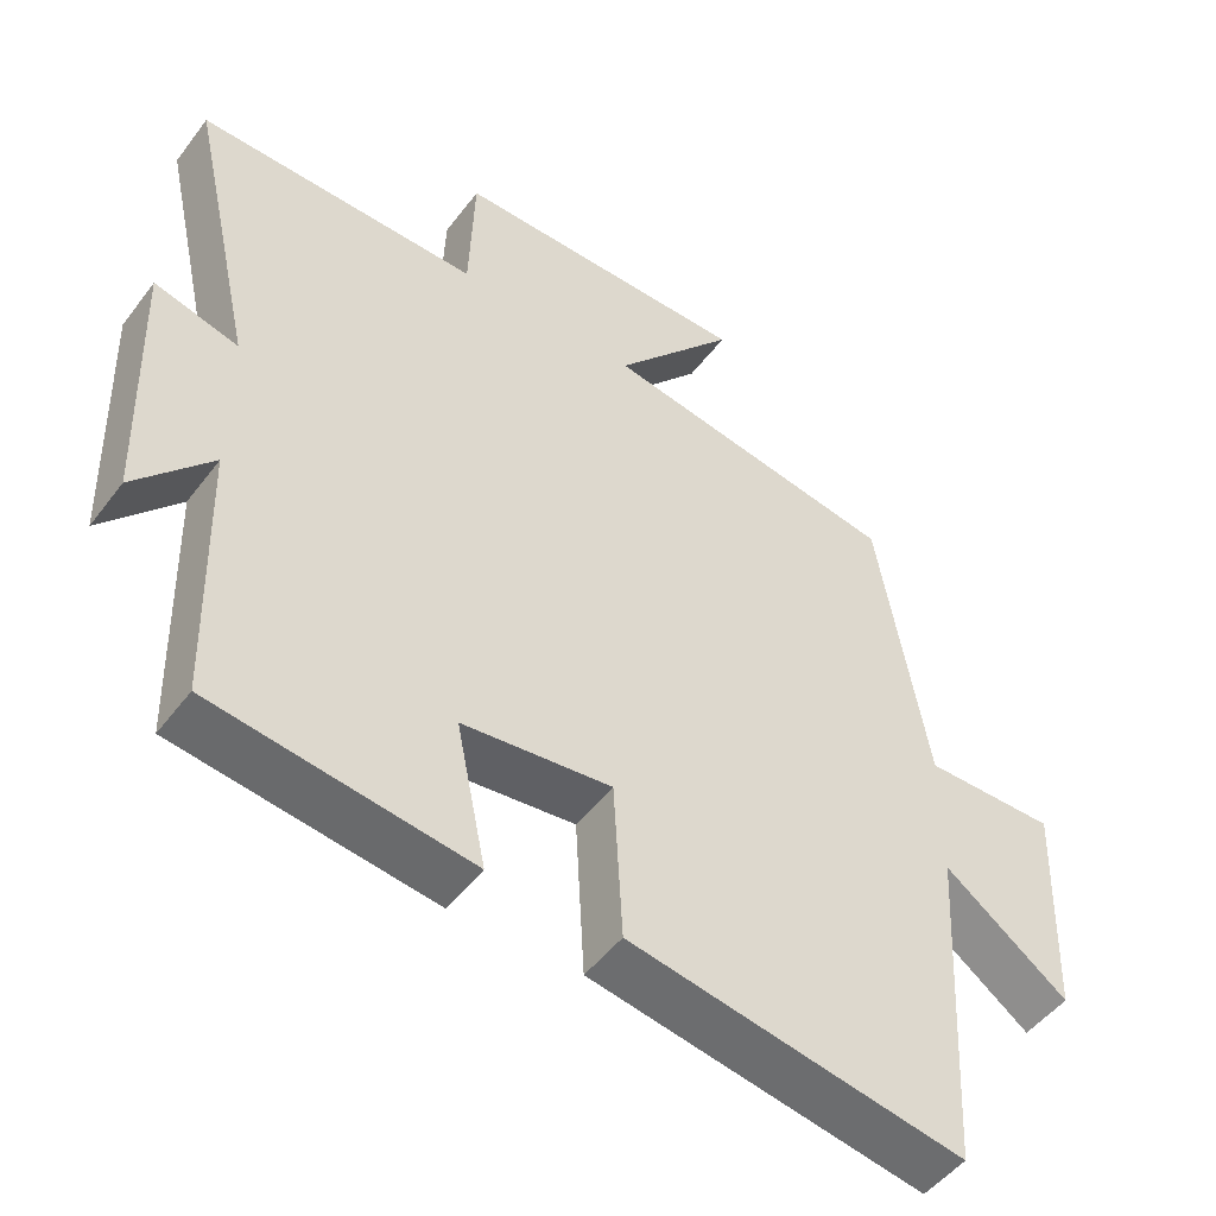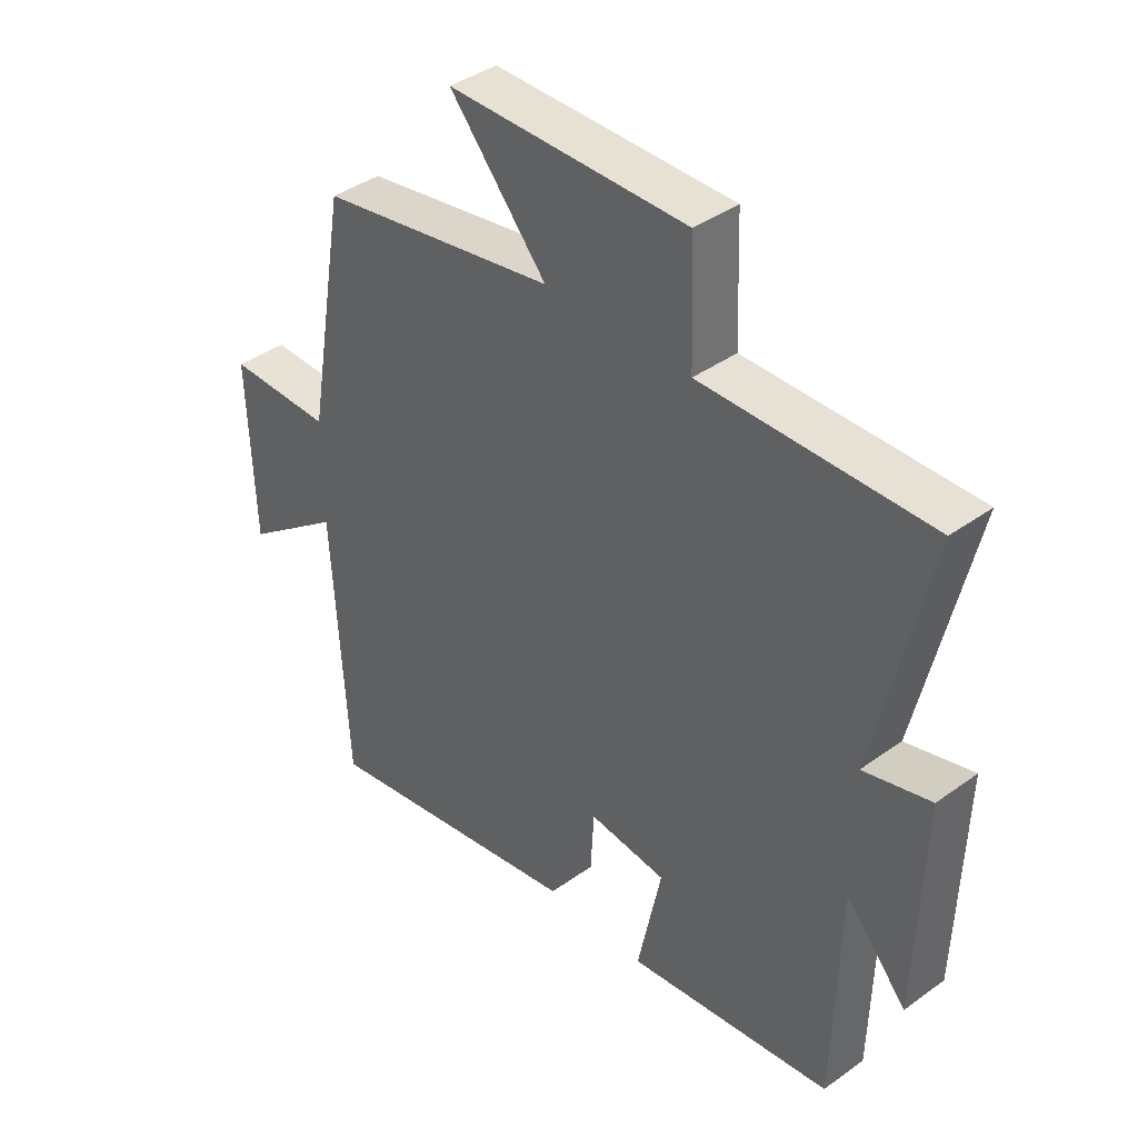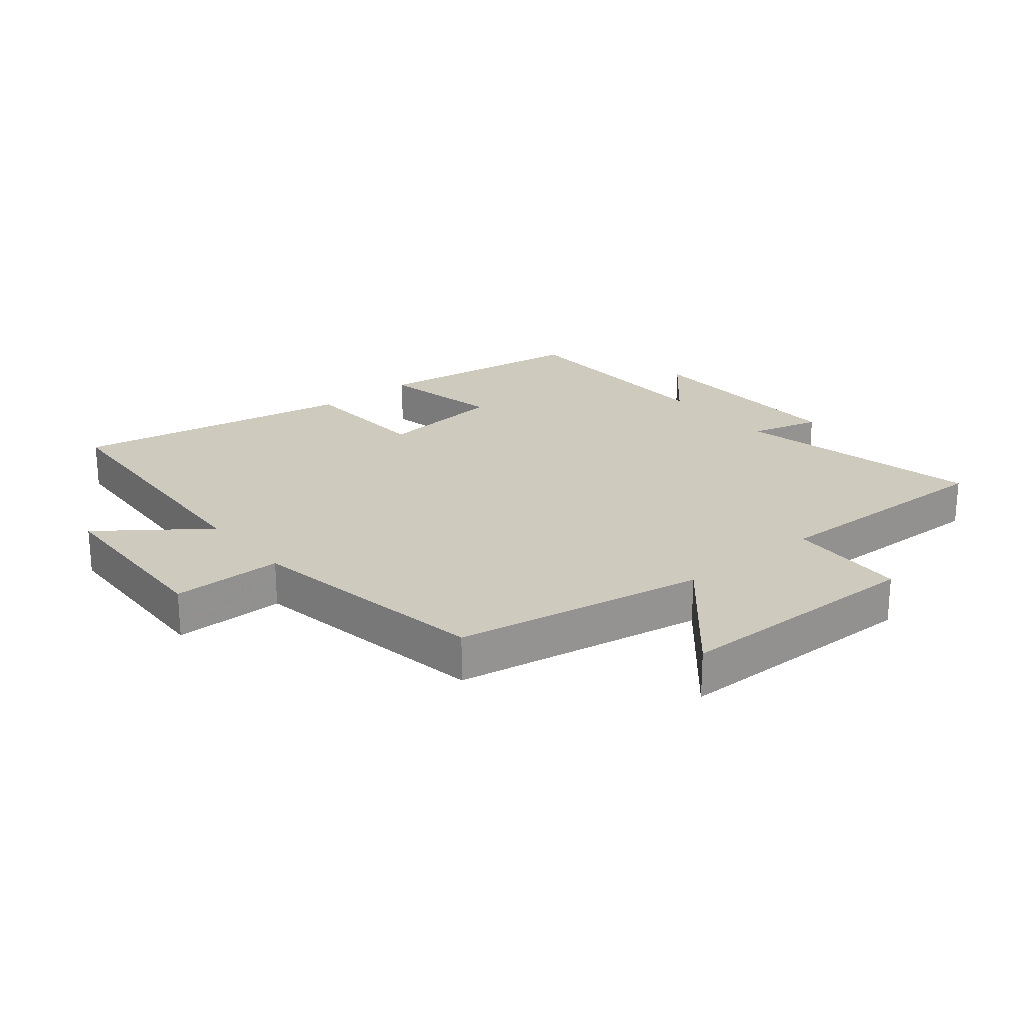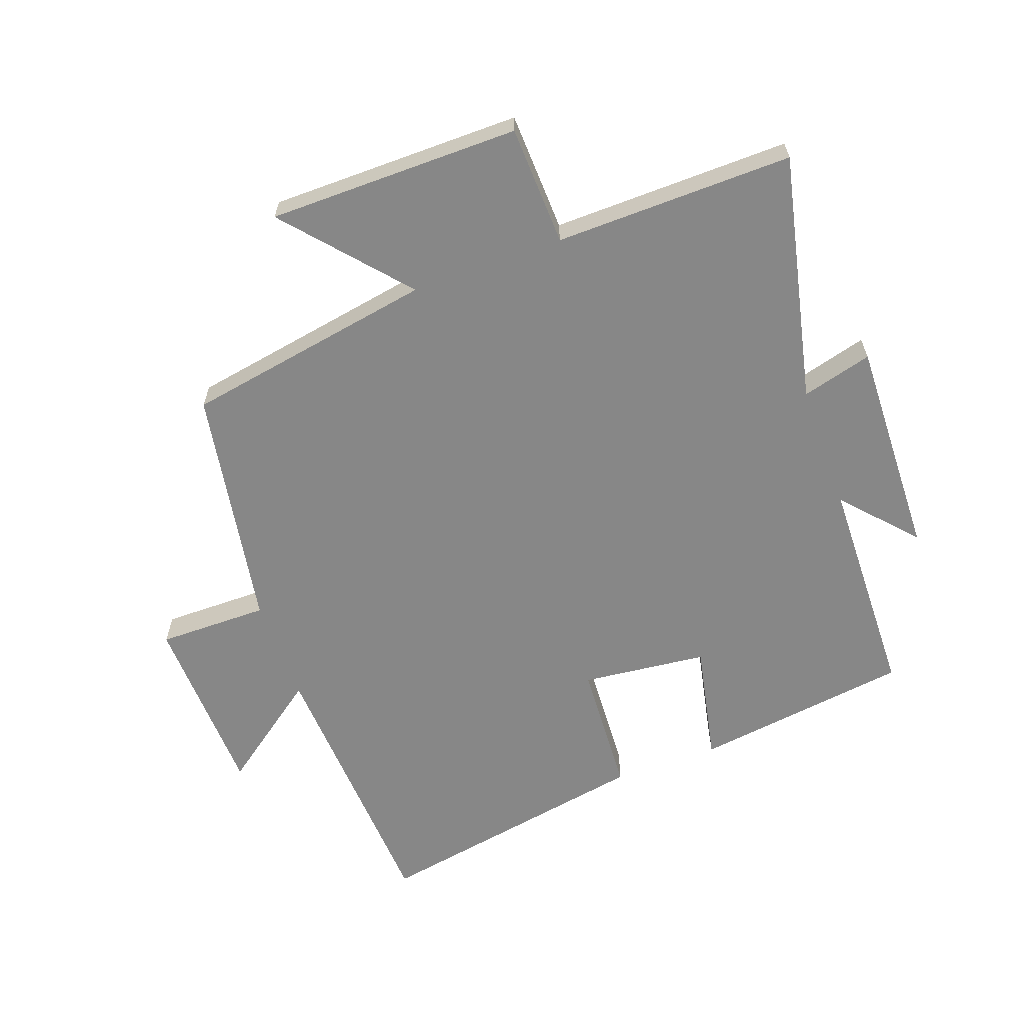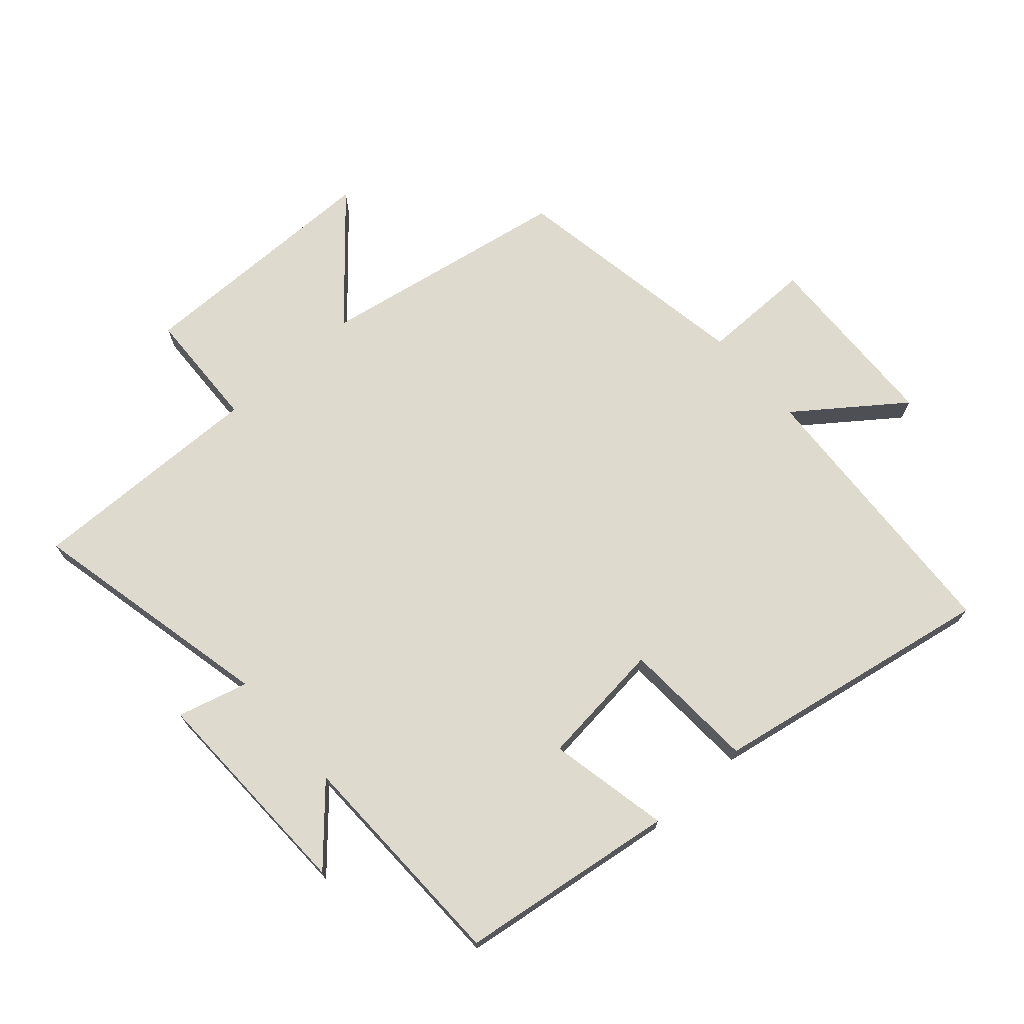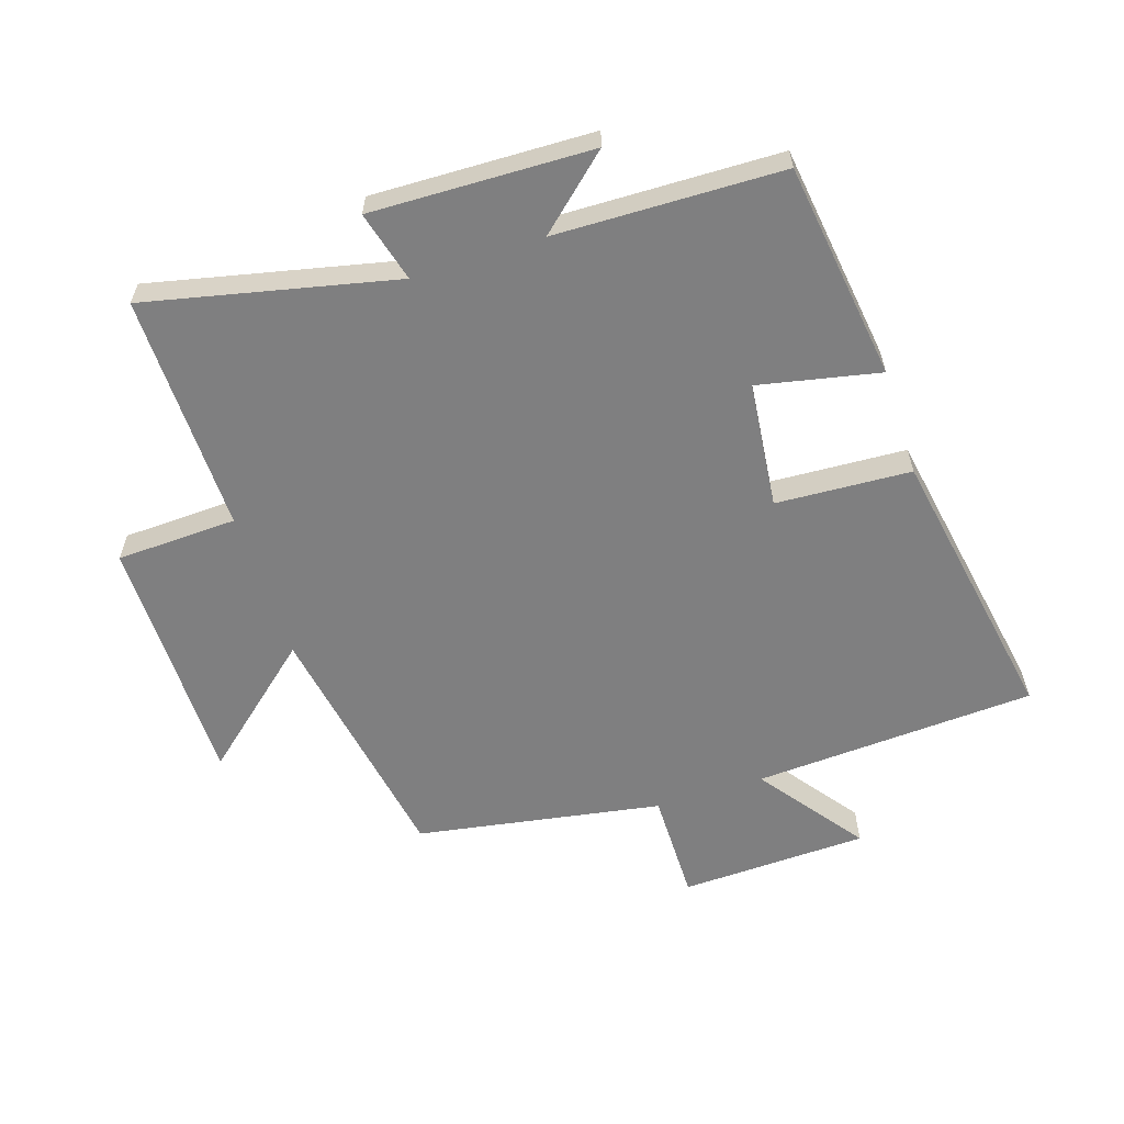
<metadata>
{"format":"obj","ext":"obj","renderer":"f3d","projection":"perspective","resolution":1024,"background":"white","views":[{"elev":-49.2,"azim":144.5,"up":"+Z"},{"elev":39.9,"azim":48.3,"up":"+Z"},{"elev":23.2,"azim":-39.2,"up":"+Y"},{"elev":-62.5,"azim":20.0,"up":"+Y"},{"elev":71.2,"azim":138.6,"up":"+Y"},{"elev":-59.8,"azim":108.0,"up":"+Y"}]}
</metadata>
<code>
v 0.588 0.07 0.506
v 0.5 0.07 0.112
v 0.612 0.07 0.142
v 0.602 0.07 -0.208
v 0.5 0.07 -0.094
v 0.491 0.07 -0.453
v 0.146 0.07 -0.5
v 0.186 0.07 -0.308
v -0.014 0.07 -0.286
v -0.026 0.07 -0.5
v -0.475 0.07 -0.58
v -0.5 0.07 -0.132
v -0.666 0.07 -0.255
v -0.676 0.07 0.043
v -0.5 0.07 0.042
v -0.433 0.07 0.431
v -0.034 0.07 0.5
v -0.197 0.07 0.689
v 0.203 0.07 0.691
v 0.21 0.07 0.5
v 0.588 0 0.506
v 0.5 0 0.112
v 0.612 0 0.142
v 0.602 0 -0.208
v 0.5 0 -0.094
v 0.491 0 -0.453
v 0.146 0 -0.5
v 0.186 0 -0.308
v -0.014 0 -0.286
v -0.026 0 -0.5
v -0.475 0 -0.58
v -0.5 0 -0.132
v -0.666 0 -0.255
v -0.676 0 0.043
v -0.5 0 0.042
v -0.433 0 0.431
v -0.034 0 0.5
v -0.197 0 0.689
v 0.203 0 0.691
v 0.21 0 0.5
f 17 18 19 20
f 15 16 17 20
f 15 20 1 2
f 12 13 14 15
f 12 15 2
f 9 10 11 12
f 8 9 12 2
f 5 6 7 8
f 5 8 2 3
f 3 4 5
f 40 39 38 37
f 40 37 36 35
f 22 21 40 35
f 35 34 33 32
f 22 35 32
f 32 31 30 29
f 22 32 29 28
f 28 27 26 25
f 23 22 28 25
f 25 24 23
f 1 21 22 2
f 2 22 23 3
f 3 23 24 4
f 4 24 25 5
f 5 25 26 6
f 6 26 27 7
f 7 27 28 8
f 8 28 29 9
f 9 29 30 10
f 10 30 31 11
f 11 31 32 12
f 12 32 33 13
f 13 33 34 14
f 14 34 35 15
f 15 35 36 16
f 16 36 37 17
f 17 37 38 18
f 18 38 39 19
f 19 39 40 20
f 20 40 21 1

</code>
